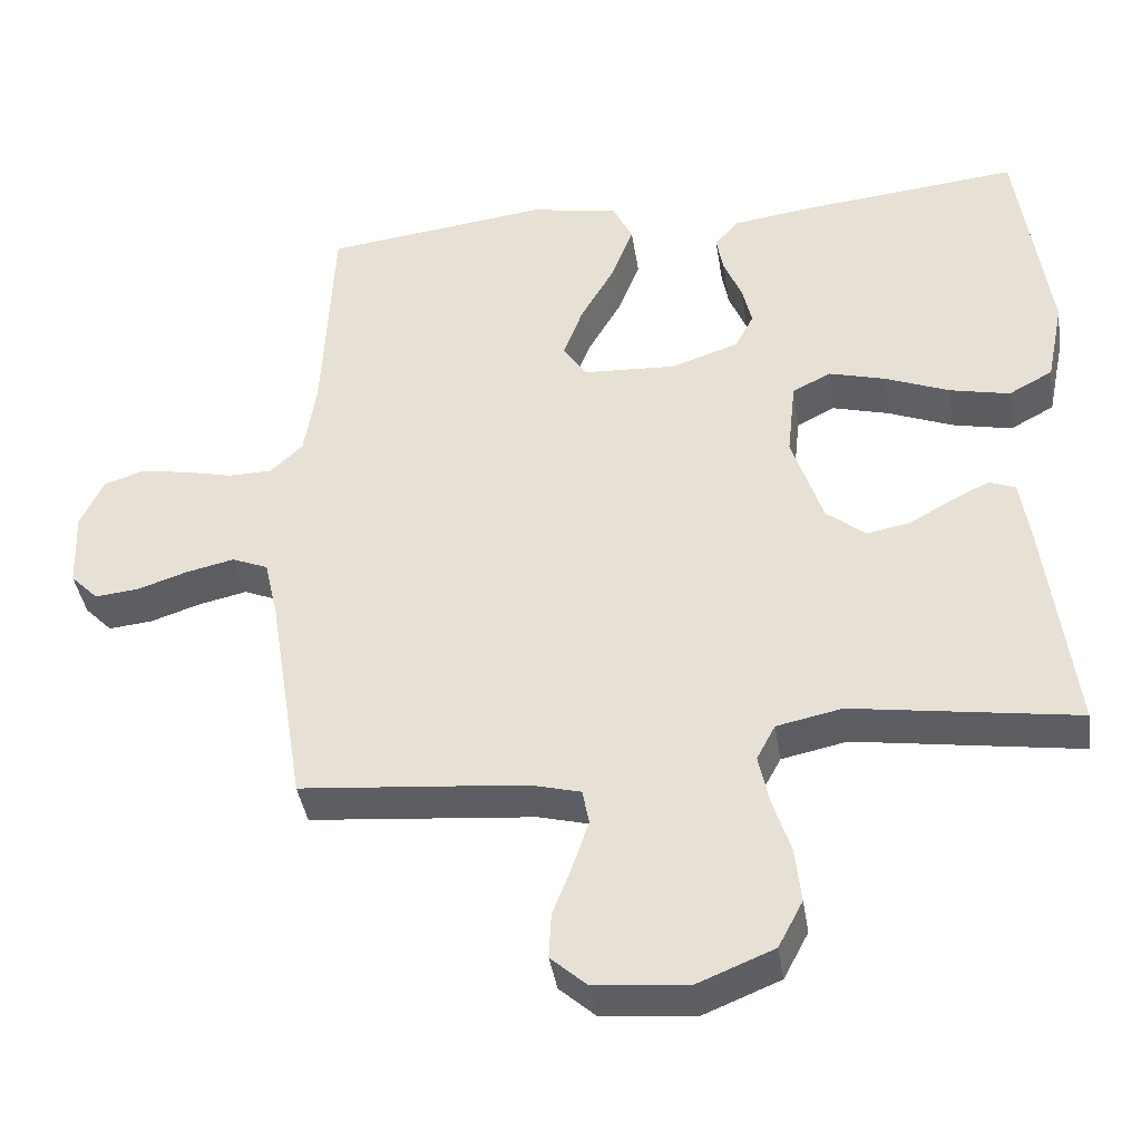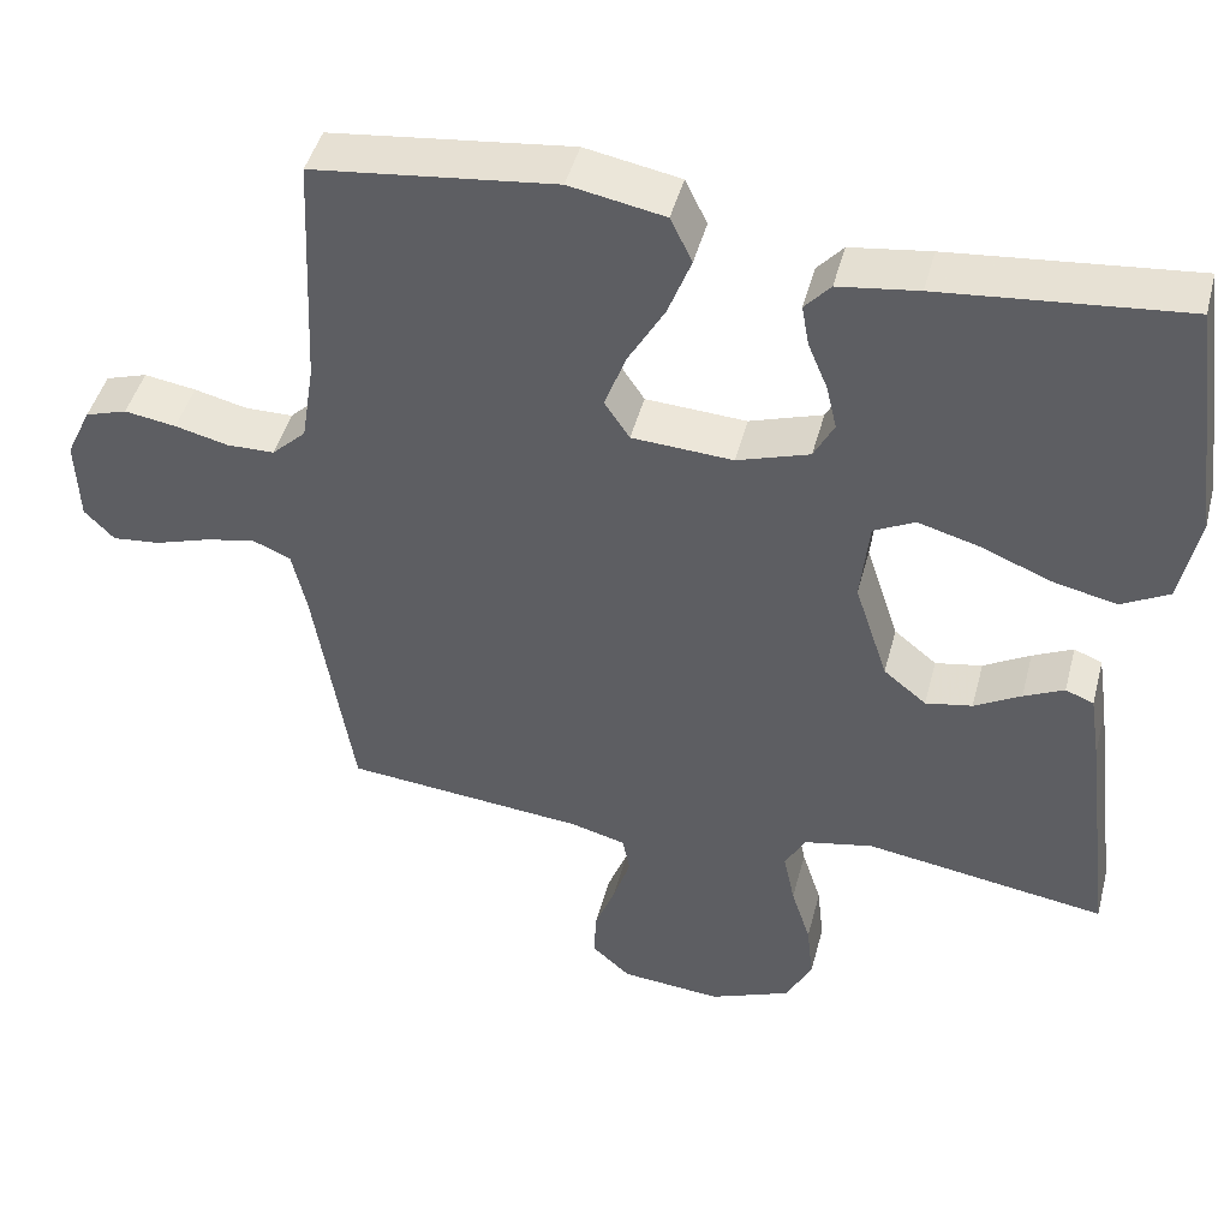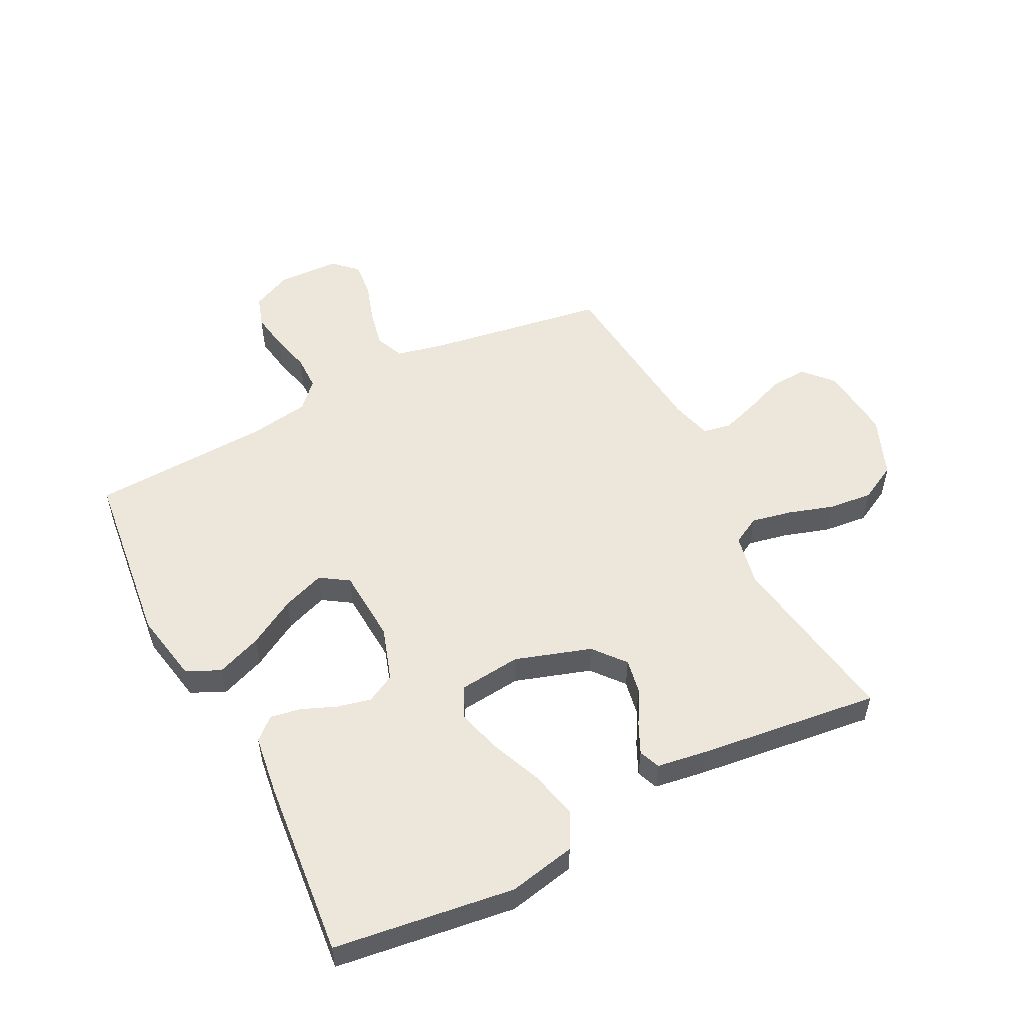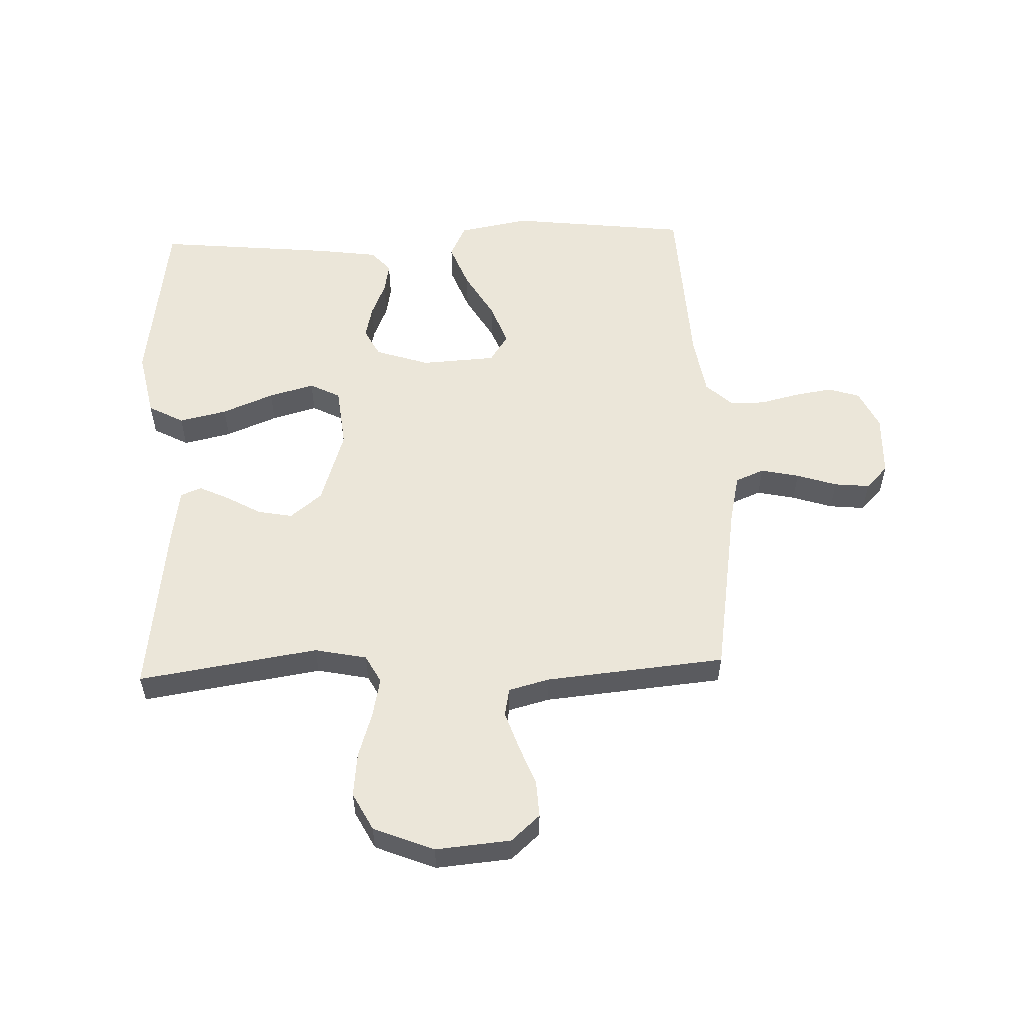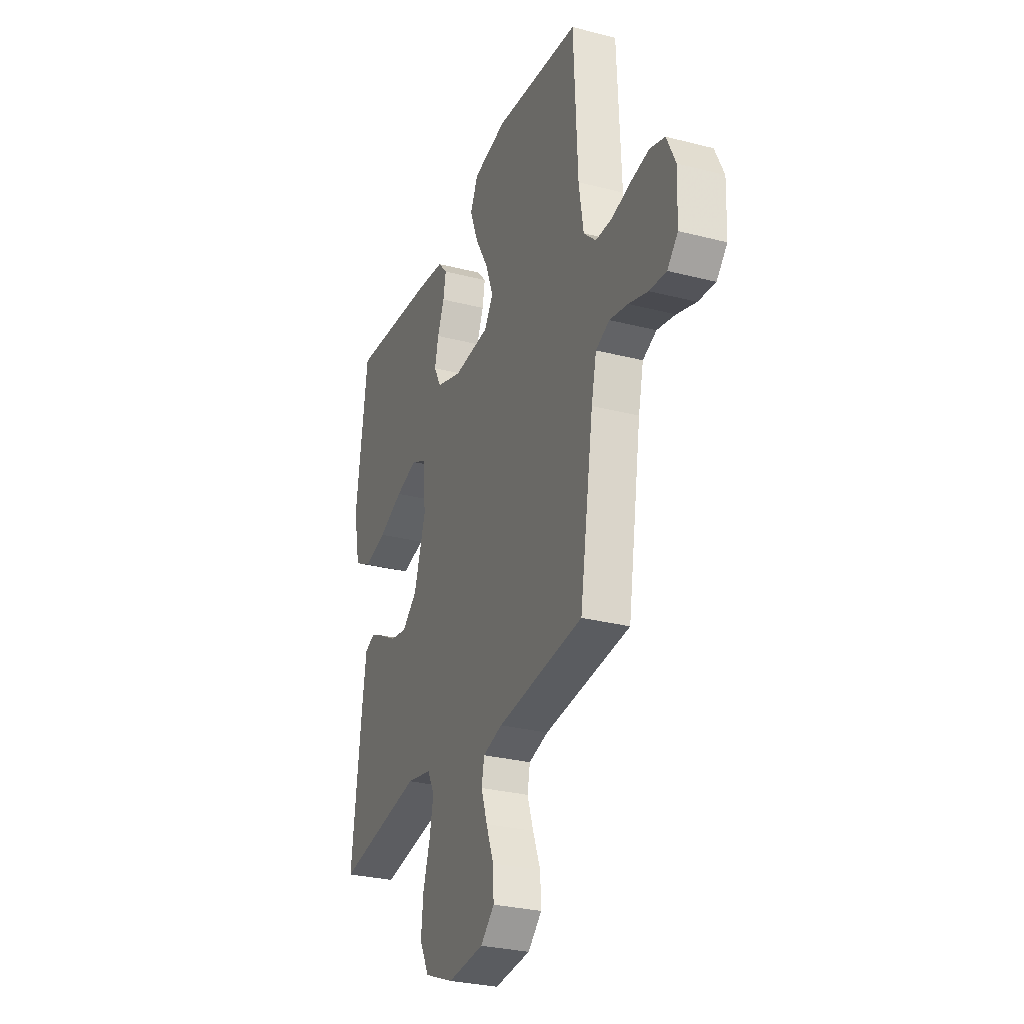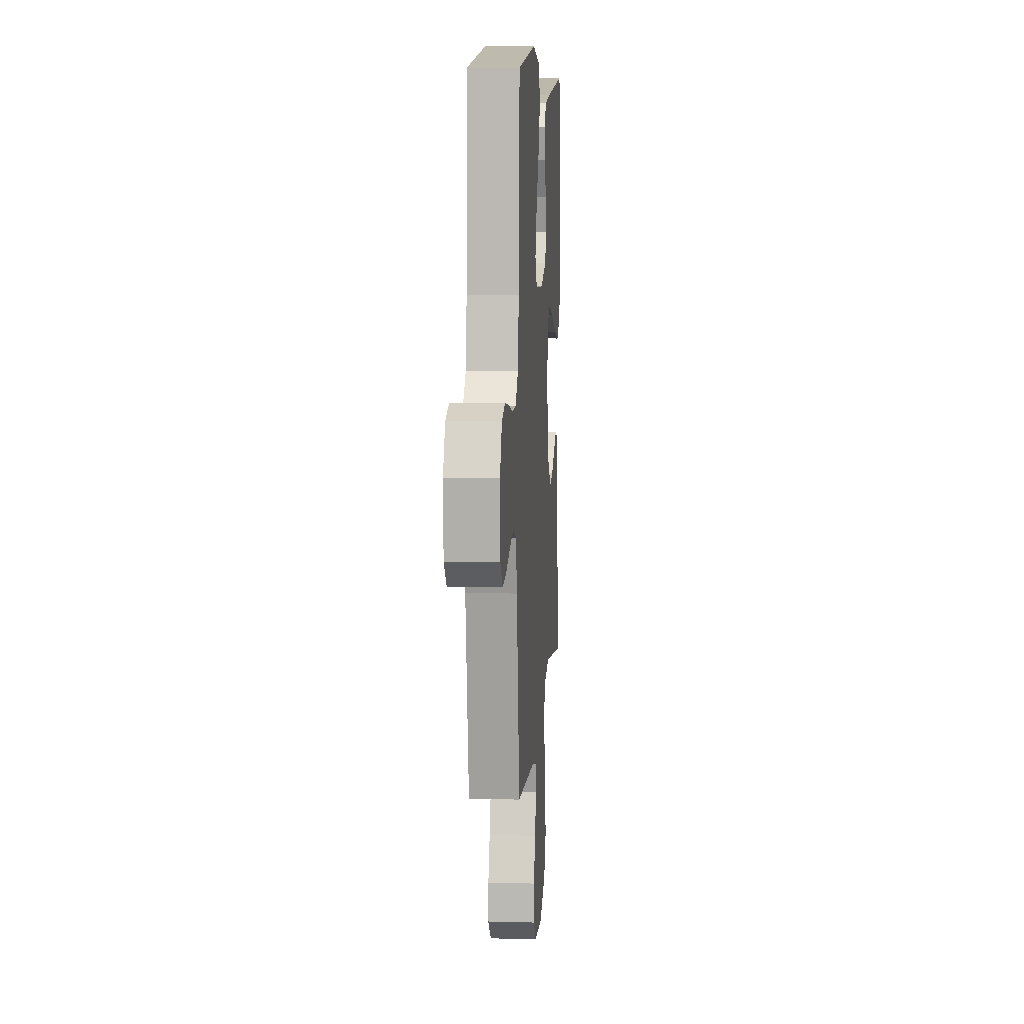
<metadata>
{"format":"obj","ext":"obj","renderer":"f3d","projection":"perspective","resolution":1024,"background":"white","views":[{"elev":-40.4,"azim":8.8,"up":"+Z"},{"elev":45.5,"azim":14.5,"up":"+Z"},{"elev":53.2,"azim":62.8,"up":"+Y"},{"elev":55.2,"azim":177.8,"up":"+Y"},{"elev":-29.2,"azim":-110.9,"up":"+Z"},{"elev":9.0,"azim":-85.9,"up":"+Z"}]}
</metadata>
<code>
v -0.5 0.07 -0.5
v -0.548 0.07 -0.2
v -0.566 0.07 -0.121
v -0.614 0.07 -0.101
v -0.678 0.07 -0.115
v -0.745 0.07 -0.137
v -0.804 0.07 -0.143
v -0.841 0.07 -0.105
v -0.845 0.07 0
v -0.814 0.07 0.066
v -0.762 0.07 0.083
v -0.698 0.07 0.073
v -0.632 0.07 0.057
v -0.573 0.07 0.058
v -0.53 0.07 0.099
v -0.514 0.07 0.2
v -0.5 0.07 0.5
v -0.2 0.07 0.536
v -0.082 0.07 0.514
v -0.055 0.07 0.458
v -0.084 0.07 0.382
v -0.13 0.07 0.302
v -0.156 0.07 0.231
v -0.125 0.07 0.184
v 0 0.07 0.177
v 0.09 0.07 0.207
v 0.115 0.07 0.255
v 0.102 0.07 0.311
v 0.078 0.07 0.369
v 0.069 0.07 0.42
v 0.101 0.07 0.456
v 0.2 0.07 0.47
v 0.5 0.07 0.5
v 0.541 0.07 0.2
v 0.518 0.07 0.088
v 0.459 0.07 0.056
v 0.379 0.07 0.074
v 0.293 0.07 0.109
v 0.217 0.07 0.13
v 0.166 0.07 0.104
v 0.155 0.07 0
v 0.196 0.07 -0.126
v 0.249 0.07 -0.169
v 0.307 0.07 -0.158
v 0.365 0.07 -0.125
v 0.415 0.07 -0.101
v 0.45 0.07 -0.115
v 0.463 0.07 -0.2
v 0.5 0.07 -0.5
v 0.2 0.07 -0.454
v 0.113 0.07 -0.472
v 0.088 0.07 -0.519
v 0.102 0.07 -0.586
v 0.126 0.07 -0.661
v 0.134 0.07 -0.735
v 0.101 0.07 -0.798
v 0 0.07 -0.839
v -0.125 0.07 -0.828
v -0.173 0.07 -0.785
v -0.17 0.07 -0.724
v -0.144 0.07 -0.656
v -0.123 0.07 -0.593
v -0.132 0.07 -0.546
v -0.2 0.07 -0.528
v -0.5 0 -0.5
v -0.548 0 -0.2
v -0.566 0 -0.121
v -0.614 0 -0.101
v -0.678 0 -0.115
v -0.745 0 -0.137
v -0.804 0 -0.143
v -0.841 0 -0.105
v -0.845 0 0
v -0.814 0 0.066
v -0.762 0 0.083
v -0.698 0 0.073
v -0.632 0 0.057
v -0.573 0 0.058
v -0.53 0 0.099
v -0.514 0 0.2
v -0.5 0 0.5
v -0.2 0 0.536
v -0.082 0 0.514
v -0.055 0 0.458
v -0.084 0 0.382
v -0.13 0 0.302
v -0.156 0 0.231
v -0.125 0 0.184
v 0 0 0.177
v 0.09 0 0.207
v 0.115 0 0.255
v 0.102 0 0.311
v 0.078 0 0.369
v 0.069 0 0.42
v 0.101 0 0.456
v 0.2 0 0.47
v 0.5 0 0.5
v 0.541 0 0.2
v 0.518 0 0.088
v 0.459 0 0.056
v 0.379 0 0.074
v 0.293 0 0.109
v 0.217 0 0.13
v 0.166 0 0.104
v 0.155 0 0
v 0.196 0 -0.126
v 0.249 0 -0.169
v 0.307 0 -0.158
v 0.365 0 -0.125
v 0.415 0 -0.101
v 0.45 0 -0.115
v 0.463 0 -0.2
v 0.5 0 -0.5
v 0.2 0 -0.454
v 0.113 0 -0.472
v 0.088 0 -0.519
v 0.102 0 -0.586
v 0.126 0 -0.661
v 0.134 0 -0.735
v 0.101 0 -0.798
v 0 0 -0.839
v -0.125 0 -0.828
v -0.173 0 -0.785
v -0.17 0 -0.724
v -0.144 0 -0.656
v -0.123 0 -0.593
v -0.132 0 -0.546
v -0.2 0 -0.528
f 58 59 60 61
f 58 61 62
f 57 58 62
f 56 57 62 63
f 53 54 55 56
f 52 53 56 63
f 47 48 49 50
f 47 50 51
f 44 45 46 47
f 44 47 51
f 43 44 51
f 42 43 51 52
f 35 36 37 38
f 35 38 39
f 34 35 39
f 33 34 39
f 32 33 39 40
f 28 29 30 31
f 27 28 31 32
f 19 20 21 22
f 19 22 23
f 16 17 18 19
f 15 16 19 23
f 14 15 23 24
f 10 11 12 13
f 8 9 10 13
f 8 13 14
f 5 6 7 8
f 4 5 8 14
f 3 4 14 24
f 64 1 2
f 41 42 52 63
f 27 32 40 41
f 26 27 41 63
f 25 26 63 64
f 24 25 64
f 2 3 24 64
f 125 124 123 122
f 126 125 122
f 126 122 121
f 127 126 121 120
f 120 119 118 117
f 127 120 117 116
f 114 113 112 111
f 115 114 111
f 111 110 109 108
f 115 111 108
f 115 108 107
f 116 115 107 106
f 102 101 100 99
f 103 102 99
f 103 99 98
f 103 98 97
f 104 103 97 96
f 95 94 93 92
f 96 95 92 91
f 86 85 84 83
f 87 86 83
f 83 82 81 80
f 87 83 80 79
f 88 87 79 78
f 77 76 75 74
f 77 74 73 72
f 78 77 72
f 72 71 70 69
f 78 72 69 68
f 88 78 68 67
f 66 65 128
f 127 116 106 105
f 105 104 96 91
f 127 105 91 90
f 128 127 90 89
f 128 89 88
f 128 88 67 66
f 1 65 66 2
f 2 66 67 3
f 3 67 68 4
f 4 68 69 5
f 5 69 70 6
f 6 70 71 7
f 7 71 72 8
f 8 72 73 9
f 9 73 74 10
f 10 74 75 11
f 11 75 76 12
f 12 76 77 13
f 13 77 78 14
f 14 78 79 15
f 15 79 80 16
f 16 80 81 17
f 17 81 82 18
f 18 82 83 19
f 19 83 84 20
f 20 84 85 21
f 21 85 86 22
f 22 86 87 23
f 23 87 88 24
f 24 88 89 25
f 25 89 90 26
f 26 90 91 27
f 27 91 92 28
f 28 92 93 29
f 29 93 94 30
f 30 94 95 31
f 31 95 96 32
f 32 96 97 33
f 33 97 98 34
f 34 98 99 35
f 35 99 100 36
f 36 100 101 37
f 37 101 102 38
f 38 102 103 39
f 39 103 104 40
f 40 104 105 41
f 41 105 106 42
f 42 106 107 43
f 43 107 108 44
f 44 108 109 45
f 45 109 110 46
f 46 110 111 47
f 47 111 112 48
f 48 112 113 49
f 49 113 114 50
f 50 114 115 51
f 51 115 116 52
f 52 116 117 53
f 53 117 118 54
f 54 118 119 55
f 55 119 120 56
f 56 120 121 57
f 57 121 122 58
f 58 122 123 59
f 59 123 124 60
f 60 124 125 61
f 61 125 126 62
f 62 126 127 63
f 63 127 128 64
f 64 128 65 1

</code>
